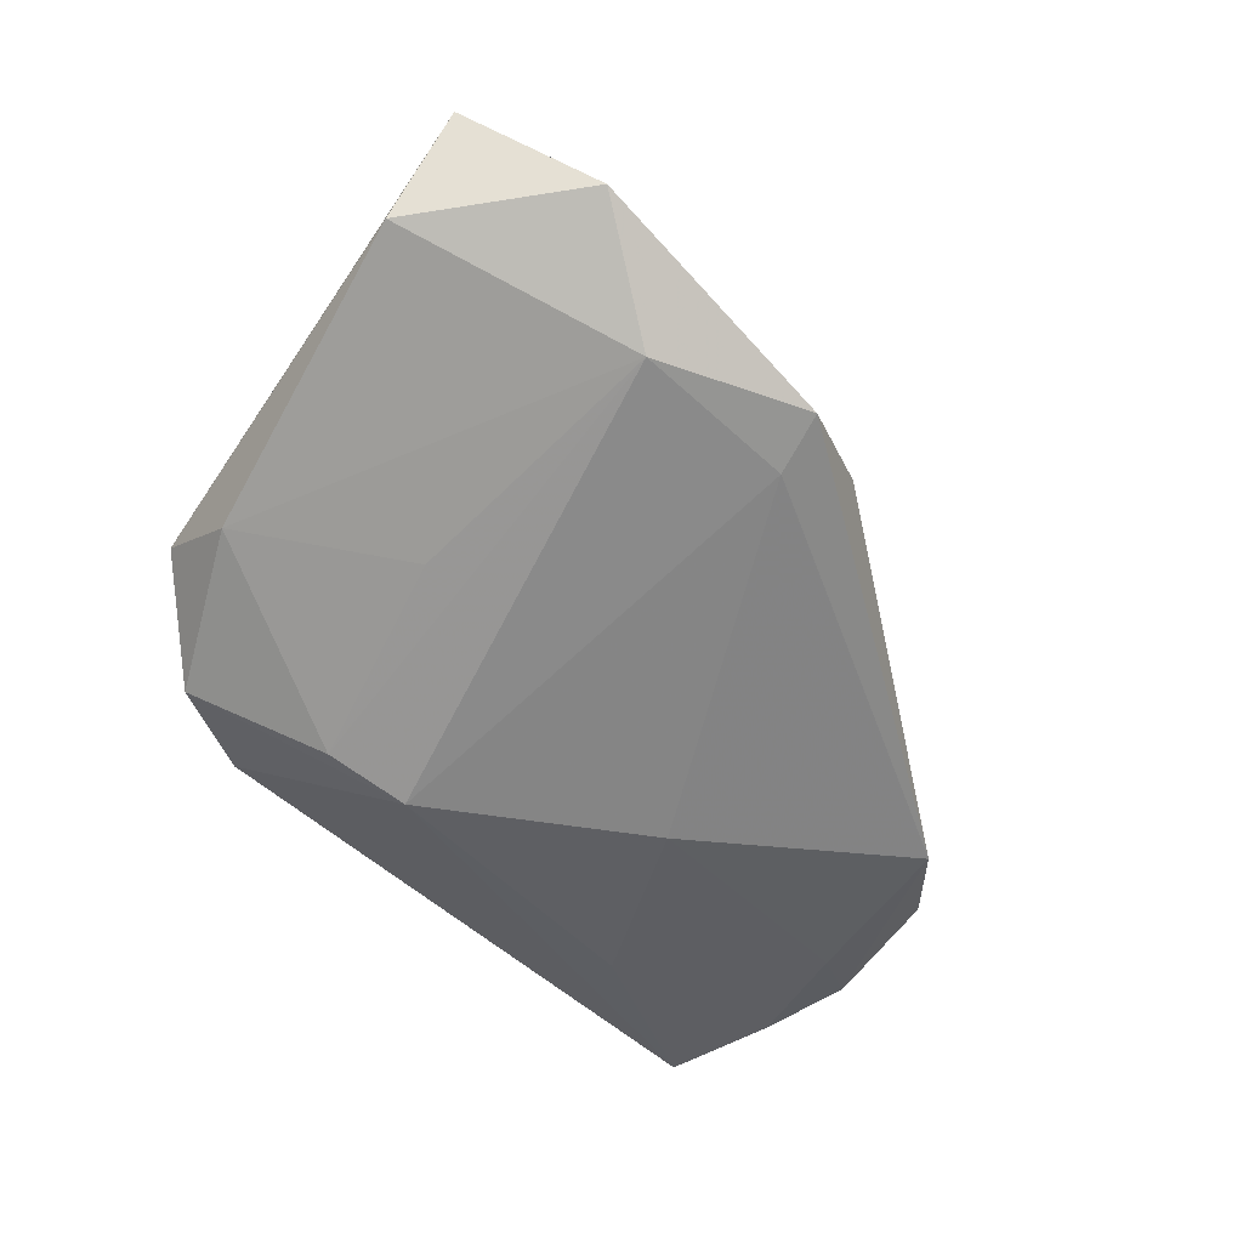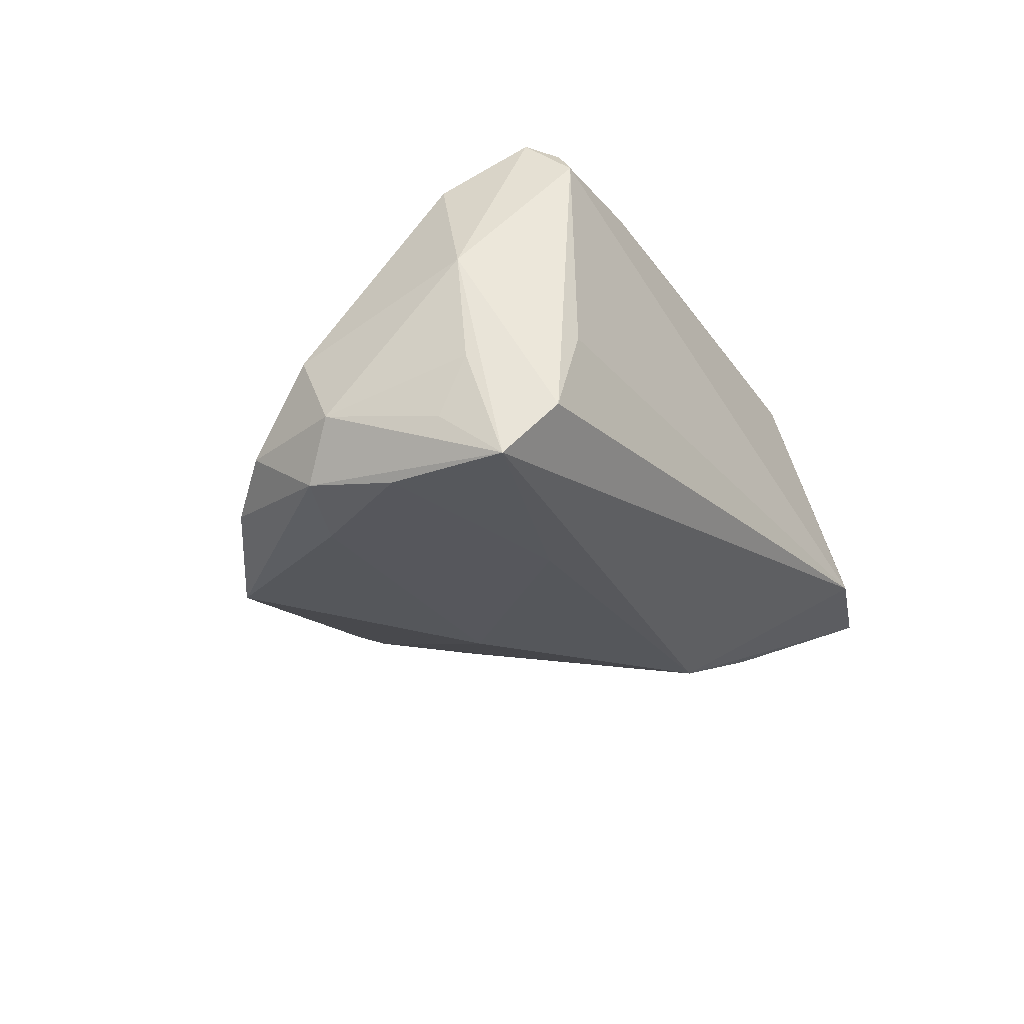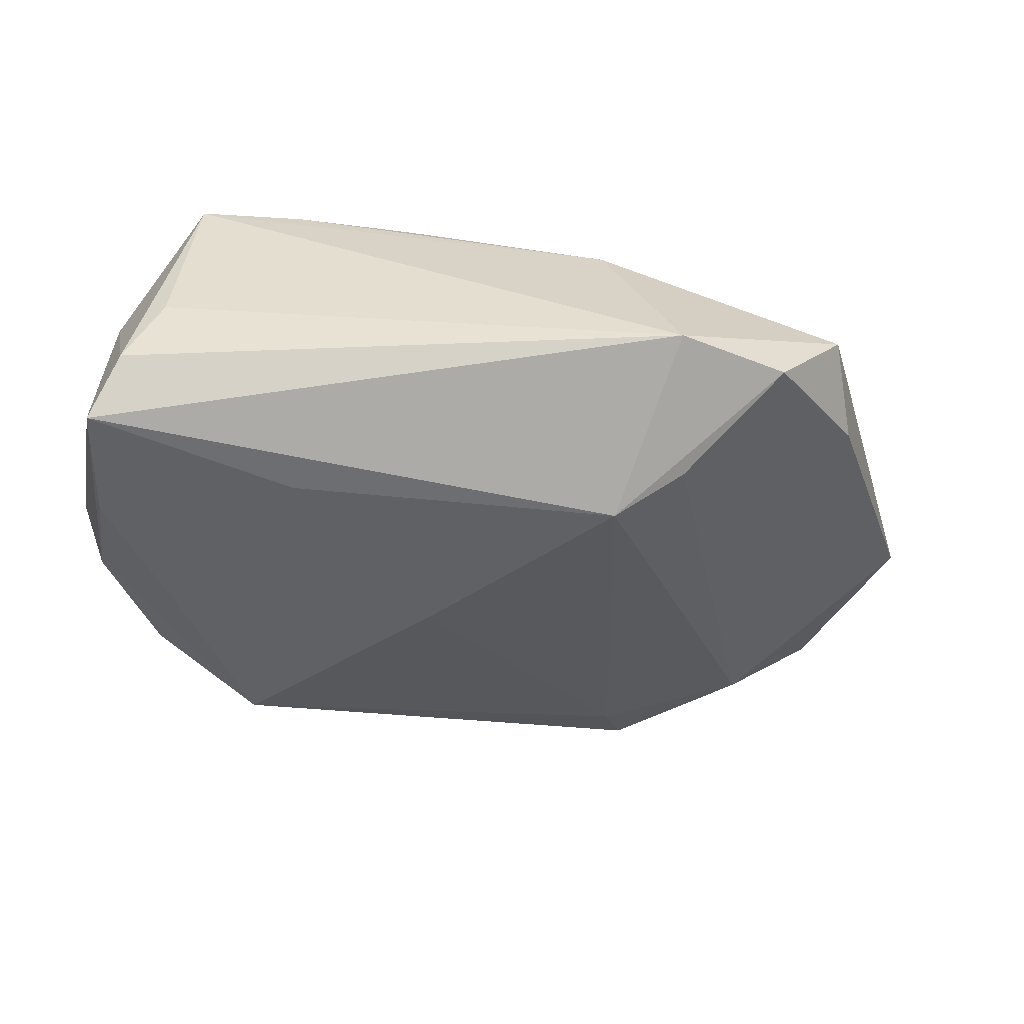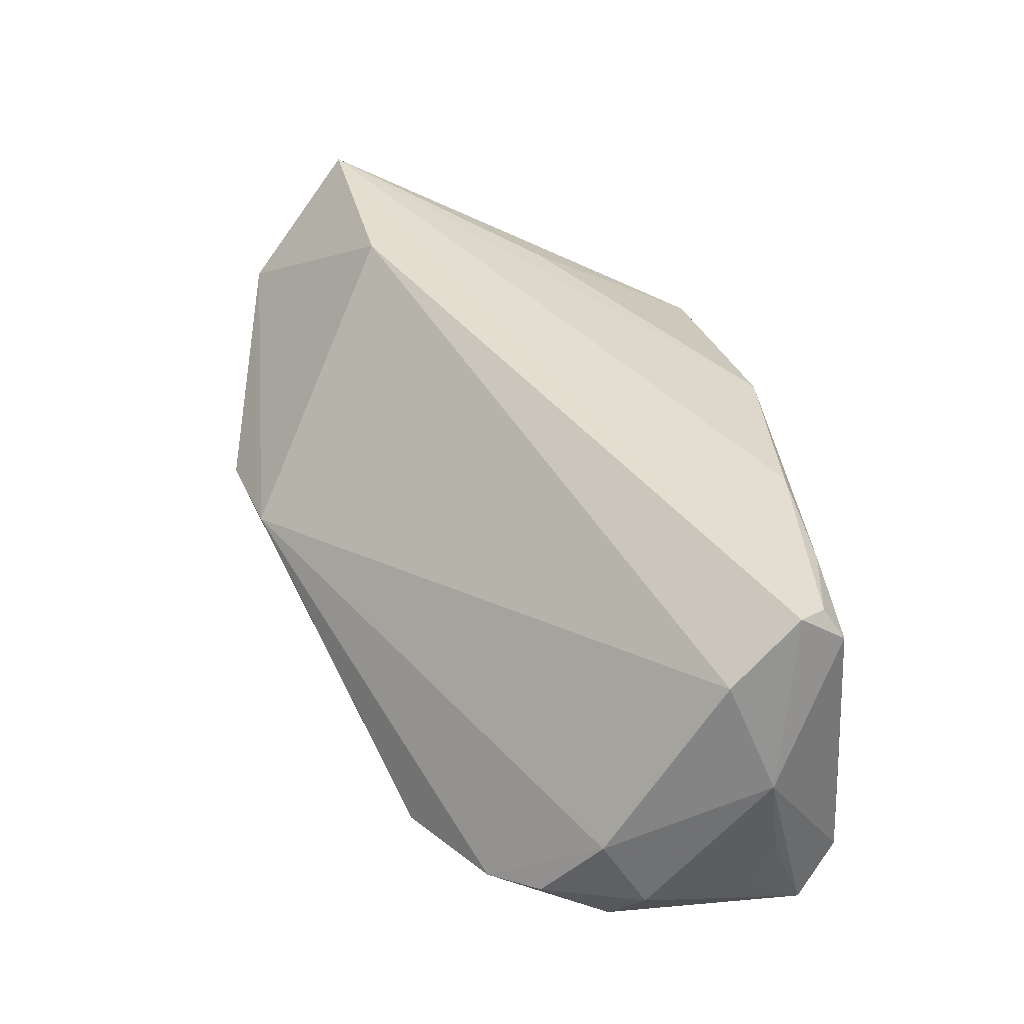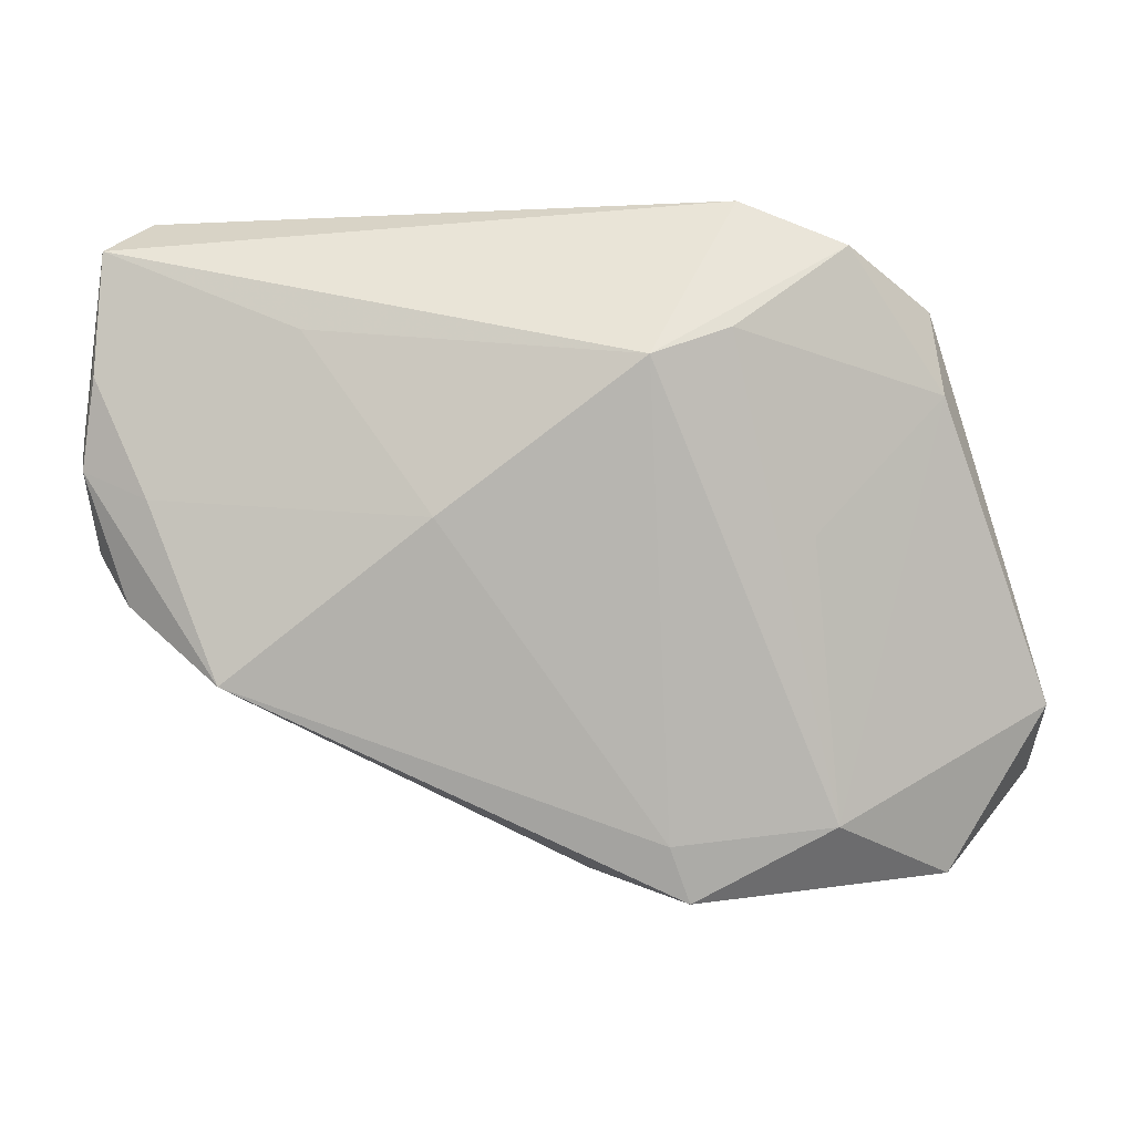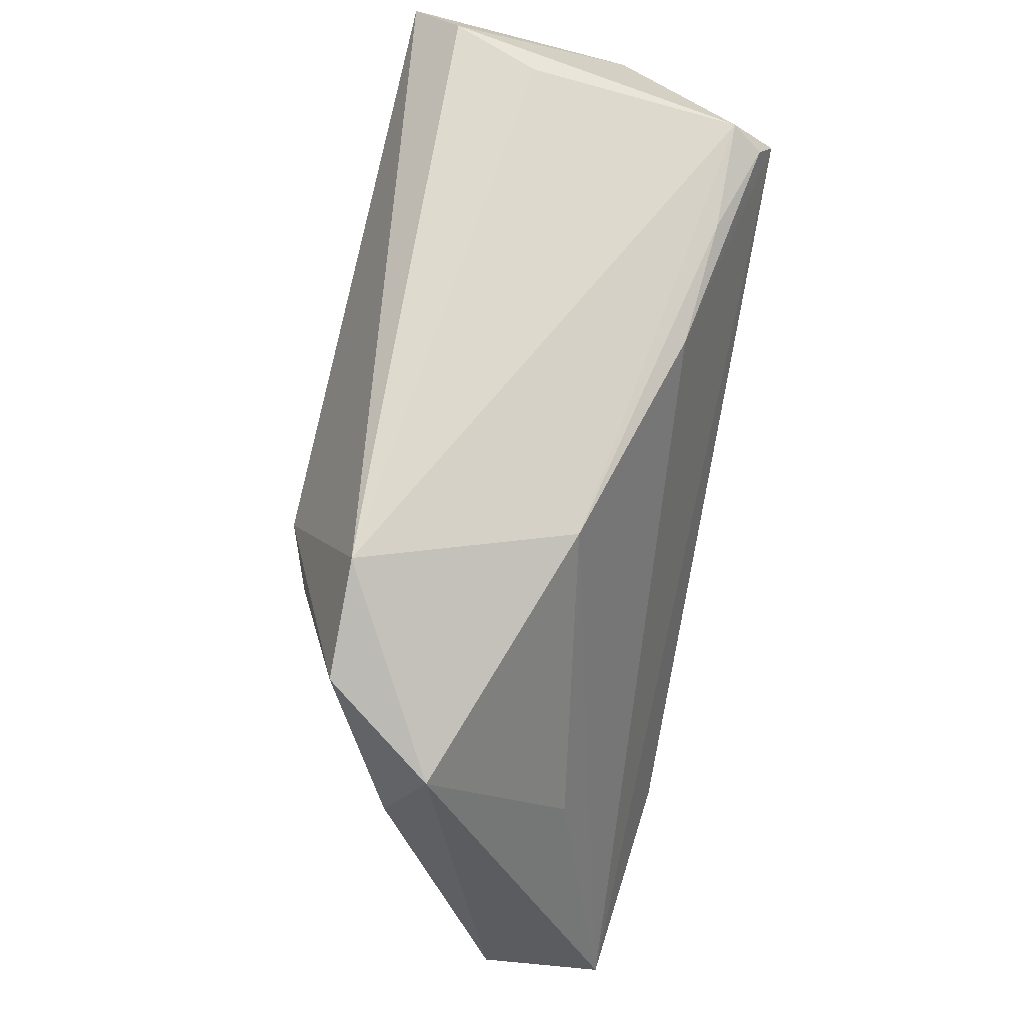
<metadata>
{"format":"obj","ext":"obj","renderer":"f3d","projection":"perspective","resolution":1024,"background":"white","views":[{"elev":-42.1,"azim":-49.1,"up":"+Z"},{"elev":-25.2,"azim":125.6,"up":"+Z"},{"elev":-49.5,"azim":-178.5,"up":"+Z"},{"elev":47.2,"azim":86.9,"up":"+Z"},{"elev":-7.8,"azim":-170.3,"up":"+Y"},{"elev":71.2,"azim":-79.1,"up":"+Y"}]}
</metadata>
<code>
v 0.03611 0.02654 0.02326
v 0.03299 -0.02262 -0.01985
v -0.04422 -0.0424 0.008767
v 0.03864 0.02344 0.02462
v -0.05573 -0.02357 0.008026
v -0.004725 -0.04186 -0.001623
v 0.04353 0.01507 0.01862
v -0.03045 -0.02515 0.02462
v -0.03277 -0.03754 -0.003093
v 0.04801 0.01219 -0.01998
v -0.03927 -0.001554 0.01454
v 0.05215 0.005924 -0.01176
v -0.04521 0.009676 -0.005483
v 0.02506 0.02784 0.01988
v -0.0536 -0.02998 0.02192
v 0.01079 0.0262 0.01864
v 0.02387 0.01621 -0.02156
v 0.008705 -0.005033 -0.02213
v -0.03109 -0.006333 -0.01052
v -0.01636 -0.04595 -0.00379
v 0.03773 0.02908 0.01983
v -0.0147 0.01174 -0.02269
v 0.05036 0.0006201 -0.002672
v -0.02305 0.03093 -0.01251
v 0.04347 0.03093 -0.01419
v -0.0353 0.02529 -0.0127
v -0.01422 0.02636 0.01091
v 0.04949 -0.006722 -0.01238
v 0.04143 -0.001929 -0.02016
v 0.04968 0.001824 -0.01809
v -0.01449 -0.03974 -0.006834
v 0.04912 0.01932 -0.01455
v 0.04725 0.02638 -0.02021
v 0.03943 0.03093 -0.004333
v 0.04805 0.02073 0.005222
v 0.04471 -0.01312 -0.01599
v -0.04364 0.02041 -0.0004949
v 0.0483 0.02223 -0.007605
v -0.02314 0.01515 -0.0192
f 3 8 15
f 37 27 24
f 33 22 24
f 24 25 33
f 5 15 37
f 37 13 5
f 3 15 5
f 5 9 3
f 13 9 5
f 17 22 33
f 33 10 17
f 6 8 3
f 30 10 33
f 33 25 35
f 37 15 11
f 11 27 37
f 15 27 11
f 26 24 22
f 26 13 37
f 37 24 26
f 25 24 34
f 19 9 13
f 31 9 22
f 29 17 10
f 10 30 29
f 29 30 2
f 36 6 2
f 36 30 28
f 2 30 36
f 16 27 15
f 14 27 16
f 16 1 14
f 8 6 7
f 28 30 12
f 12 30 33
f 33 32 12
f 21 35 25
f 25 34 21
f 14 1 21
f 21 34 24
f 21 27 14
f 21 24 27
f 39 26 22
f 13 26 39
f 39 19 13
f 22 9 39
f 9 19 39
f 18 31 22
f 2 31 18
f 22 17 18
f 18 29 2
f 17 29 18
f 3 9 20
f 9 31 20
f 20 6 3
f 2 6 20
f 20 31 2
f 4 7 35
f 35 21 4
f 8 7 4
f 4 21 1
f 4 15 8
f 4 16 15
f 1 16 4
f 33 35 38
f 38 32 33
f 35 12 38
f 38 12 32
f 35 7 23
f 23 12 35
f 28 12 23
f 23 7 6
f 23 36 28
f 6 36 23

</code>
